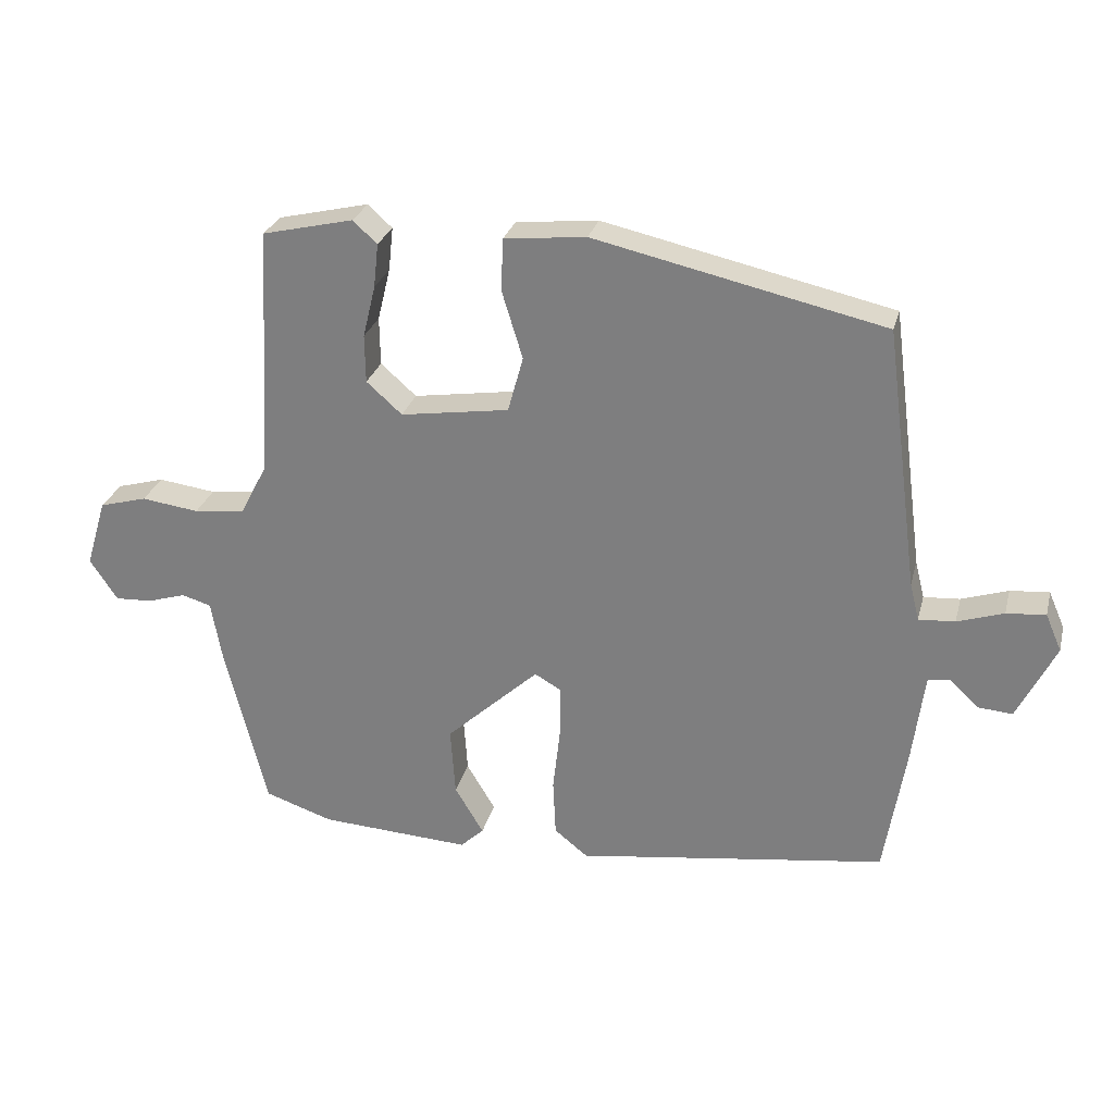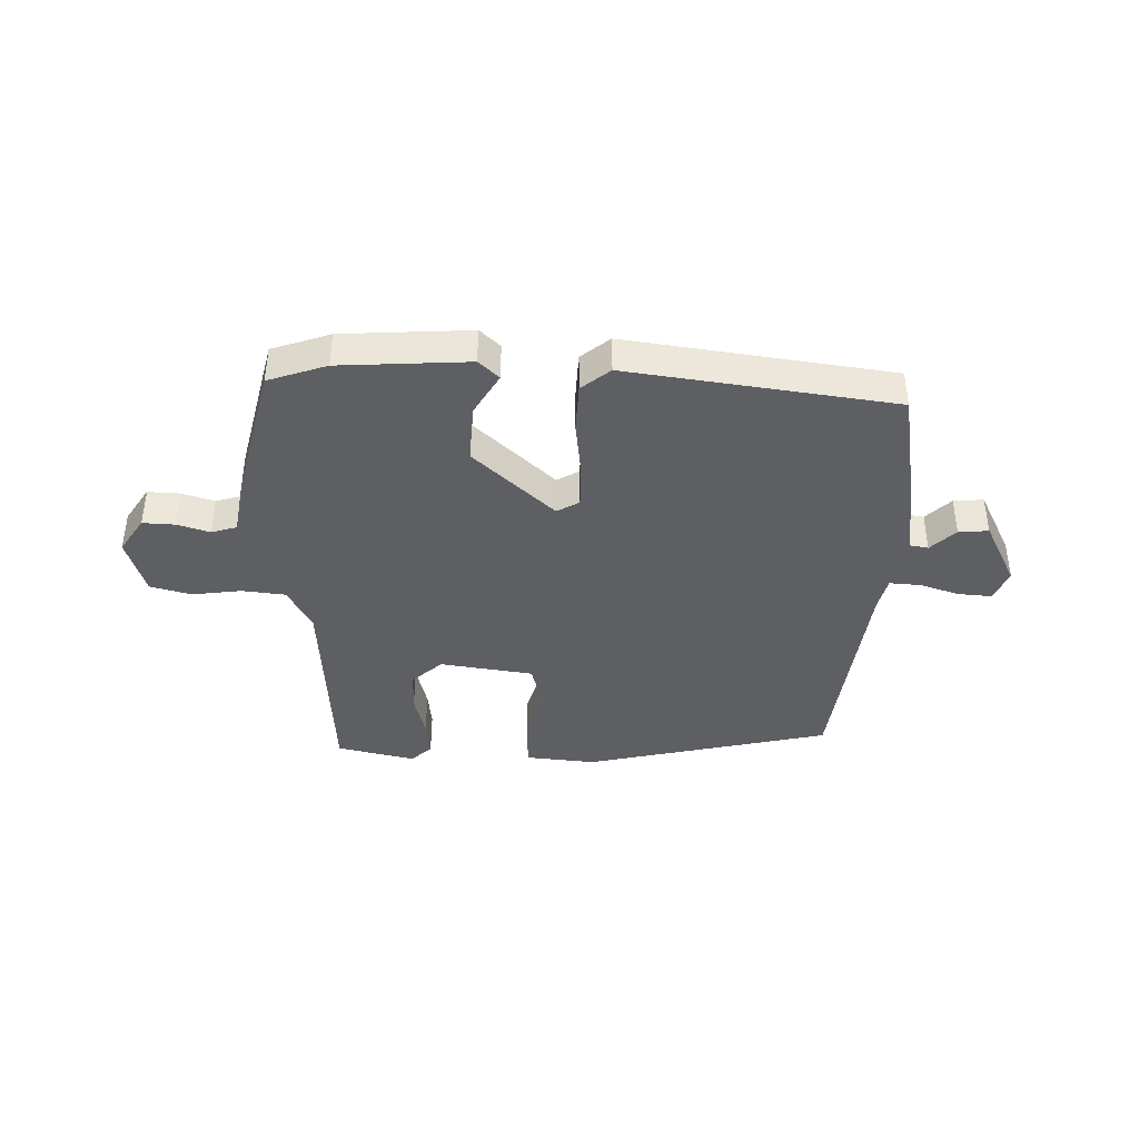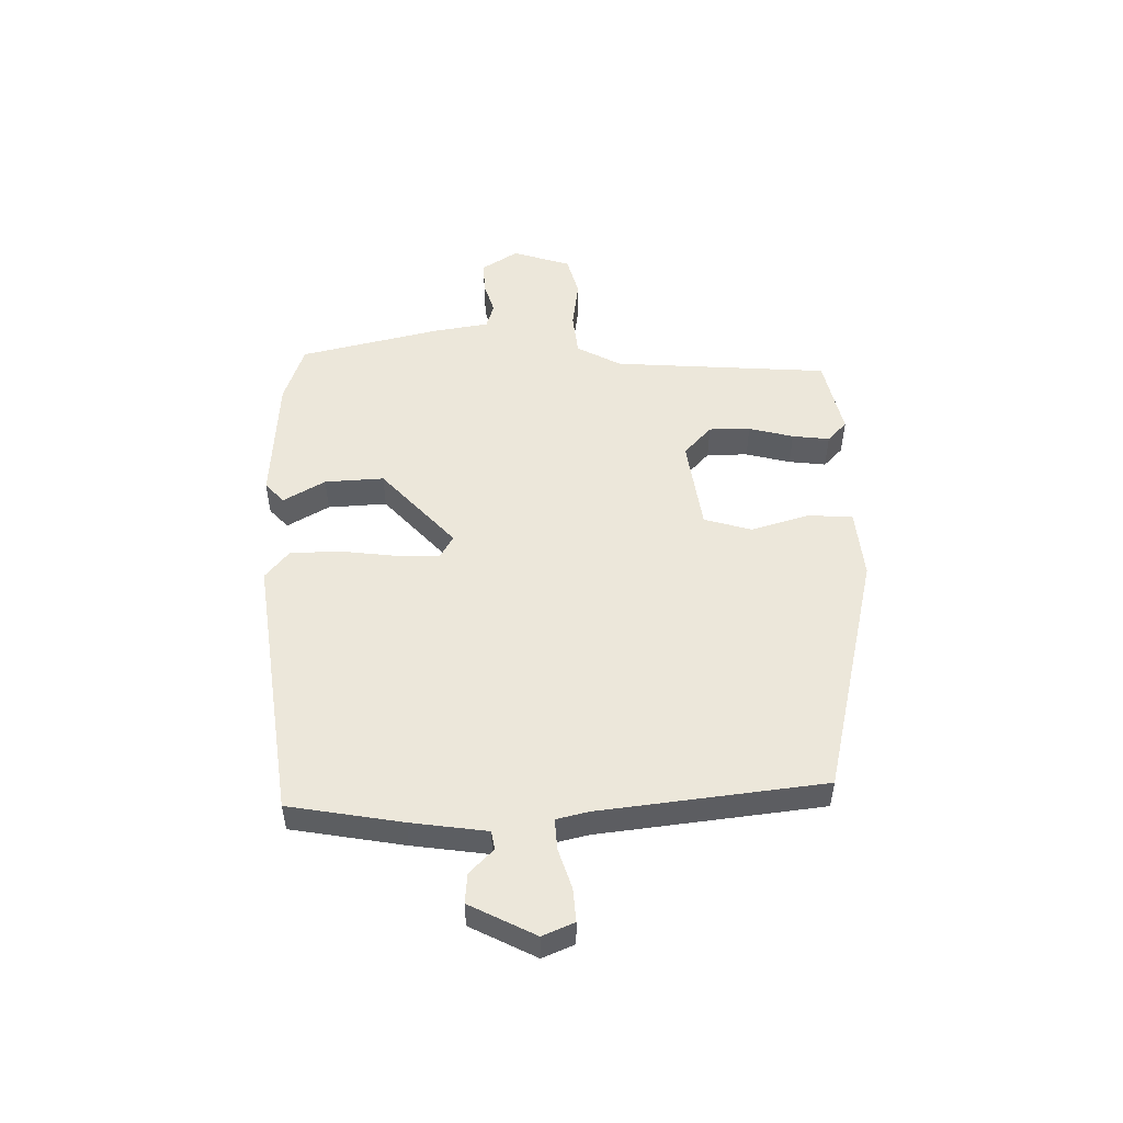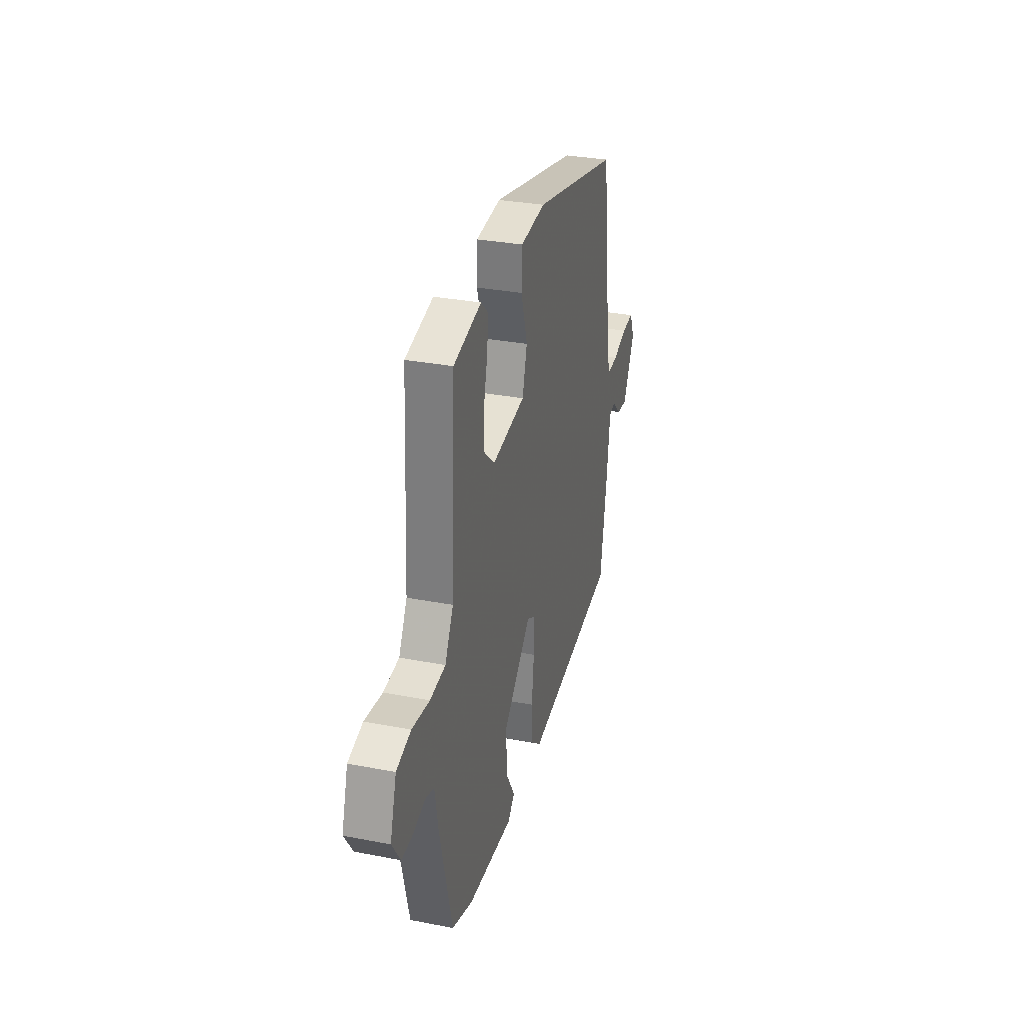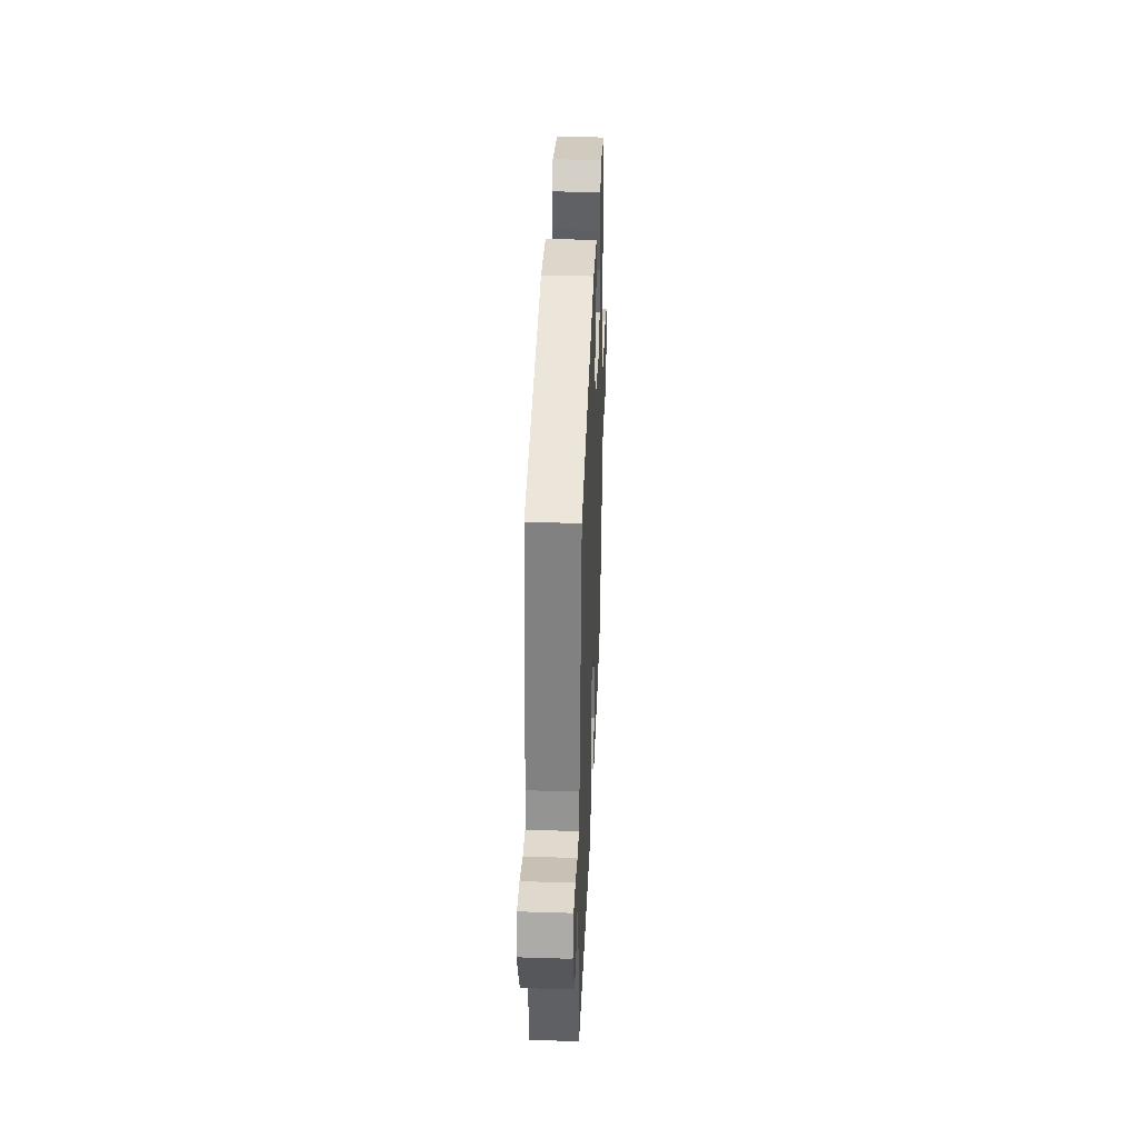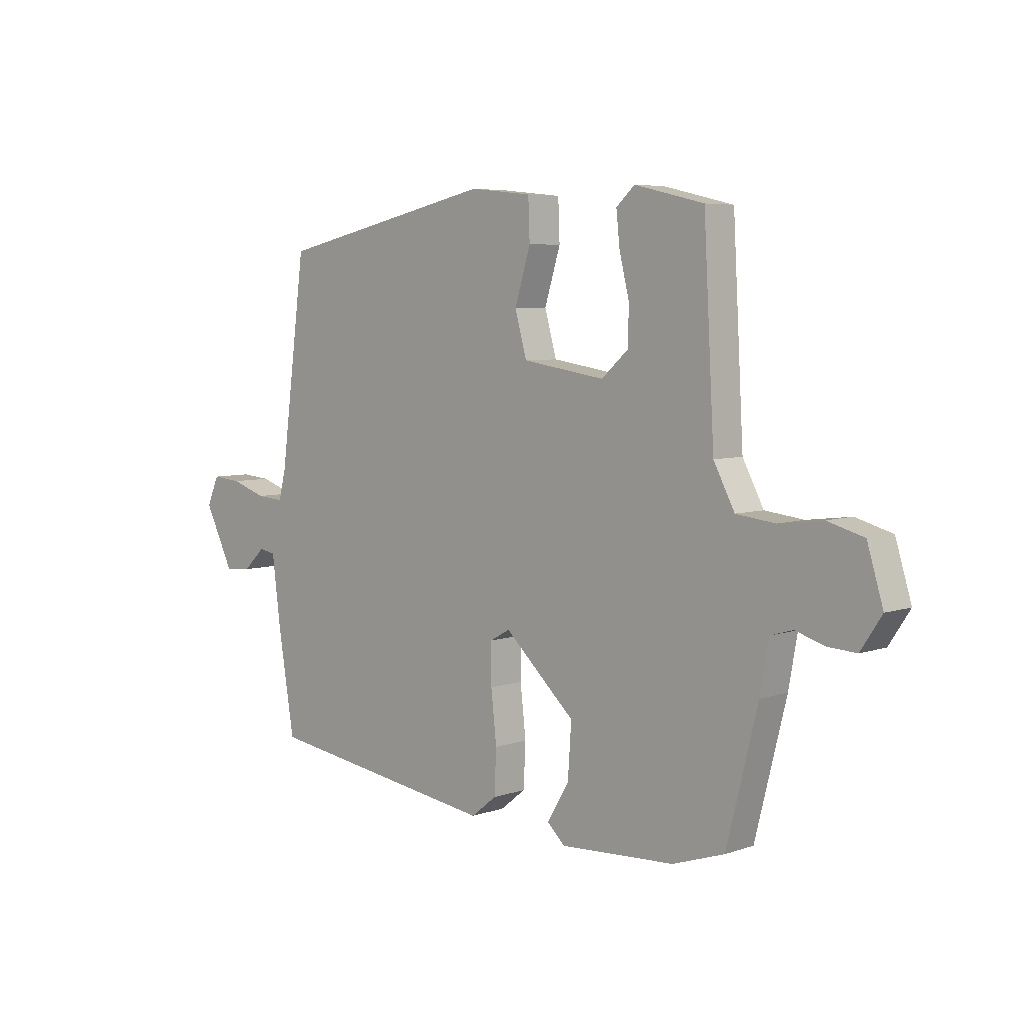
<metadata>
{"format":"obj","ext":"obj","renderer":"f3d","projection":"perspective","resolution":1024,"background":"white","views":[{"elev":27.7,"azim":-165.9,"up":"+Z"},{"elev":-40.4,"azim":179.0,"up":"+Y"},{"elev":51.1,"azim":-90.4,"up":"+Y"},{"elev":31.4,"azim":105.4,"up":"+Z"},{"elev":36.8,"azim":-87.7,"up":"+Z"},{"elev":5.8,"azim":43.9,"up":"+Z"}]}
</metadata>
<code>
v -0.516 0.07 -0.428
v -0.548 0.07 -0.23
v -0.565 0.07 -0.097
v -0.597 0.07 -0.091
v -0.64 0.07 -0.132
v -0.692 0.07 -0.136
v -0.749 0.07 -0.021
v -0.725 0.07 0.034
v -0.667 0.07 0.029
v -0.598 0.07 0.006
v -0.544 0.07 0.002
v -0.53 0.07 0.058
v -0.479 0.07 0.447
v -0.049 0.07 0.542
v 0.073 0.07 0.529
v 0.076 0.07 0.451
v 0.045 0.07 0.35
v 0.068 0.07 0.267
v 0.23 0.07 0.242
v 0.283 0.07 0.289
v 0.284 0.07 0.361
v 0.265 0.07 0.439
v 0.258 0.07 0.504
v 0.294 0.07 0.537
v 0.43 0.07 0.505
v 0.451 0.07 0.129
v 0.492 0.07 0.051
v 0.568 0.07 0.042
v 0.654 0.07 0.053
v 0.725 0.07 0.033
v 0.756 0.07 -0.069
v 0.715 0.07 -0.131
v 0.659 0.07 -0.128
v 0.602 0.07 -0.11
v 0.558 0.07 -0.123
v 0.541 0.07 -0.219
v 0.48 0.07 -0.463
v 0.378 0.07 -0.497
v 0.153 0.07 -0.509
v 0.118 0.07 -0.476
v 0.161 0.07 -0.404
v 0.168 0.07 -0.301
v 0.029 0.07 -0.172
v -0.01 0.07 -0.194
v -0.01 0.07 -0.272
v 0.001 0.07 -0.37
v -0.003 0.07 -0.455
v -0.053 0.07 -0.495
v -0.516 0 -0.428
v -0.548 0 -0.23
v -0.565 0 -0.097
v -0.597 0 -0.091
v -0.64 0 -0.132
v -0.692 0 -0.136
v -0.749 0 -0.021
v -0.725 0 0.034
v -0.667 0 0.029
v -0.598 0 0.006
v -0.544 0 0.002
v -0.53 0 0.058
v -0.479 0 0.447
v -0.049 0 0.542
v 0.073 0 0.529
v 0.076 0 0.451
v 0.045 0 0.35
v 0.068 0 0.267
v 0.23 0 0.242
v 0.283 0 0.289
v 0.284 0 0.361
v 0.265 0 0.439
v 0.258 0 0.504
v 0.294 0 0.537
v 0.43 0 0.505
v 0.451 0 0.129
v 0.492 0 0.051
v 0.568 0 0.042
v 0.654 0 0.053
v 0.725 0 0.033
v 0.756 0 -0.069
v 0.715 0 -0.131
v 0.659 0 -0.128
v 0.602 0 -0.11
v 0.558 0 -0.123
v 0.541 0 -0.219
v 0.48 0 -0.463
v 0.378 0 -0.497
v 0.153 0 -0.509
v 0.118 0 -0.476
v 0.161 0 -0.404
v 0.168 0 -0.301
v 0.029 0 -0.172
v -0.01 0 -0.194
v -0.01 0 -0.272
v 0.001 0 -0.37
v -0.003 0 -0.455
v -0.053 0 -0.495
f 1 2 3
f 48 1 3
f 47 48 3
f 46 47 3
f 45 46 3
f 44 45 3
f 43 44 3 4
f 39 40 41
f 38 39 41
f 37 38 41
f 36 37 41
f 35 36 41
f 35 41 42
f 32 33 34
f 31 32 34
f 30 31 34
f 29 30 34
f 28 29 34
f 27 28 34 35
f 35 42 43
f 27 35 43
f 26 27 43
f 24 25 26
f 23 24 26
f 22 23 26
f 21 22 26
f 15 16 17
f 14 15 17
f 13 14 17
f 12 13 17
f 11 12 17 18
f 8 9 10
f 7 8 10
f 6 7 10
f 5 6 10
f 4 5 10
f 4 10 11
f 11 18 19
f 4 11 19
f 43 4 19
f 20 21 26
f 19 20 26 43
f 51 50 49
f 51 49 96
f 51 96 95
f 51 95 94
f 51 94 93
f 51 93 92
f 52 51 92 91
f 89 88 87
f 89 87 86
f 89 86 85
f 89 85 84
f 89 84 83
f 90 89 83
f 82 81 80
f 82 80 79
f 82 79 78
f 82 78 77
f 82 77 76
f 83 82 76 75
f 91 90 83
f 91 83 75
f 91 75 74
f 74 73 72
f 74 72 71
f 74 71 70
f 74 70 69
f 65 64 63
f 65 63 62
f 65 62 61
f 65 61 60
f 66 65 60 59
f 58 57 56
f 58 56 55
f 58 55 54
f 58 54 53
f 58 53 52
f 59 58 52
f 67 66 59
f 67 59 52
f 67 52 91
f 74 69 68
f 91 74 68 67
f 1 49 50 2
f 2 50 51 3
f 3 51 52 4
f 4 52 53 5
f 5 53 54 6
f 6 54 55 7
f 7 55 56 8
f 8 56 57 9
f 9 57 58 10
f 10 58 59 11
f 11 59 60 12
f 12 60 61 13
f 13 61 62 14
f 14 62 63 15
f 15 63 64 16
f 16 64 65 17
f 17 65 66 18
f 18 66 67 19
f 19 67 68 20
f 20 68 69 21
f 21 69 70 22
f 22 70 71 23
f 23 71 72 24
f 24 72 73 25
f 25 73 74 26
f 26 74 75 27
f 27 75 76 28
f 28 76 77 29
f 29 77 78 30
f 30 78 79 31
f 31 79 80 32
f 32 80 81 33
f 33 81 82 34
f 34 82 83 35
f 35 83 84 36
f 36 84 85 37
f 37 85 86 38
f 38 86 87 39
f 39 87 88 40
f 40 88 89 41
f 41 89 90 42
f 42 90 91 43
f 43 91 92 44
f 44 92 93 45
f 45 93 94 46
f 46 94 95 47
f 47 95 96 48
f 48 96 49 1

</code>
